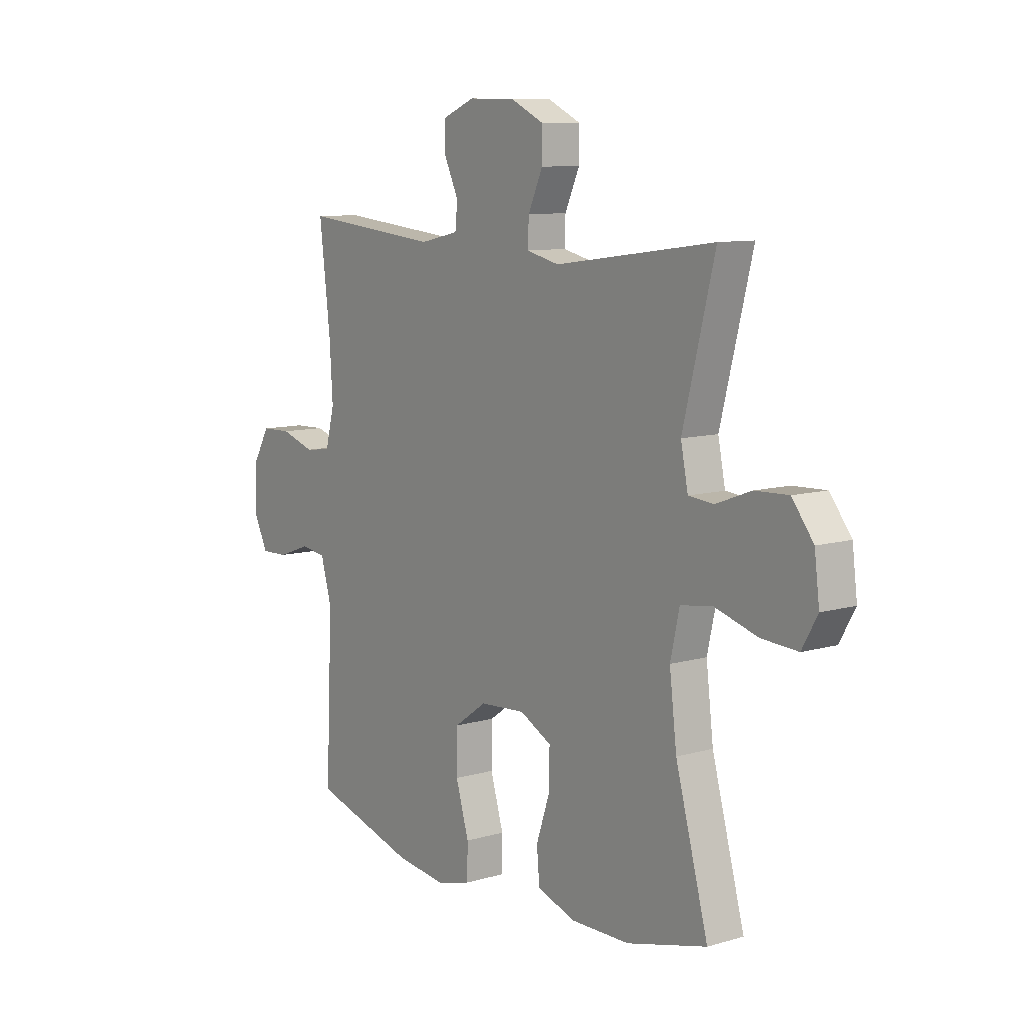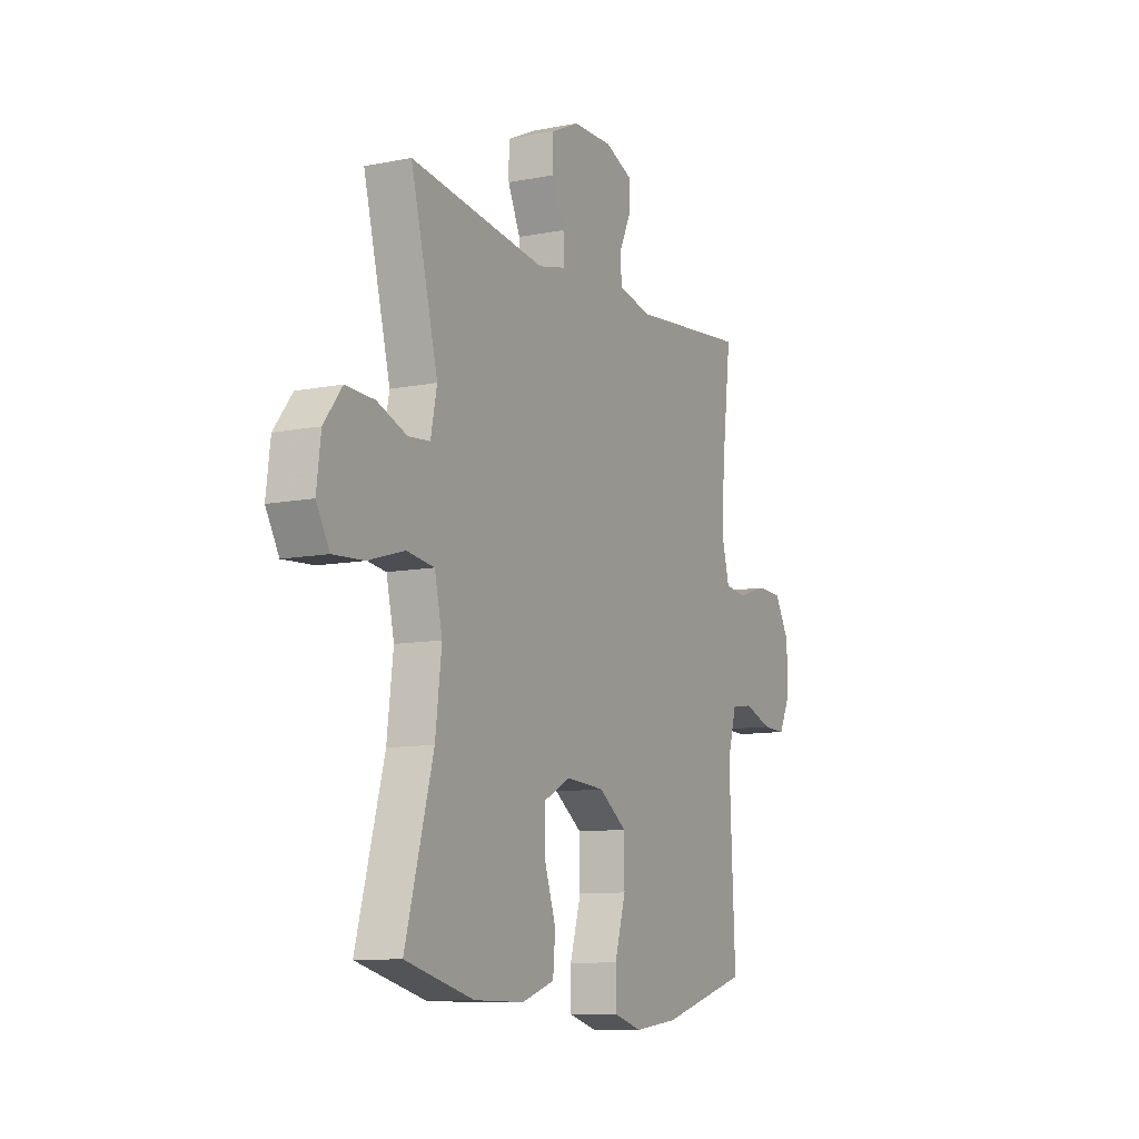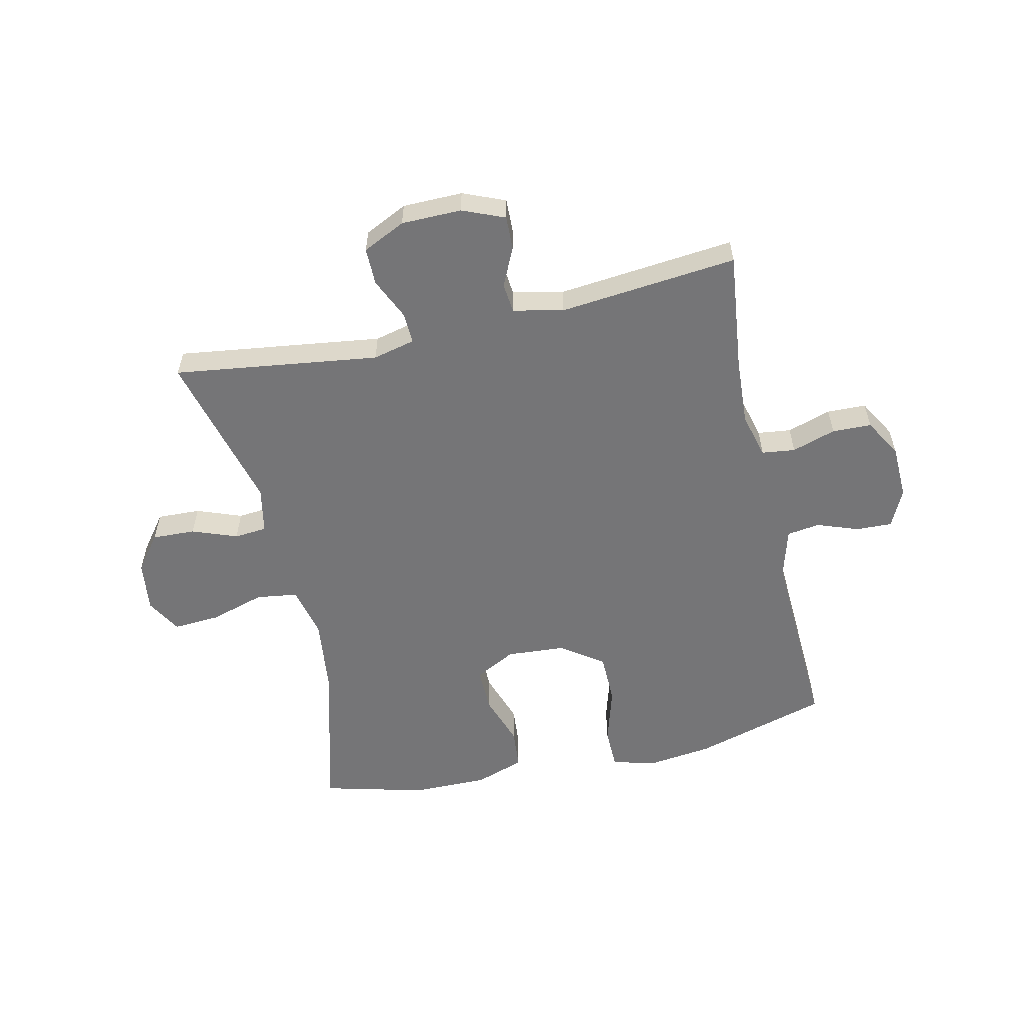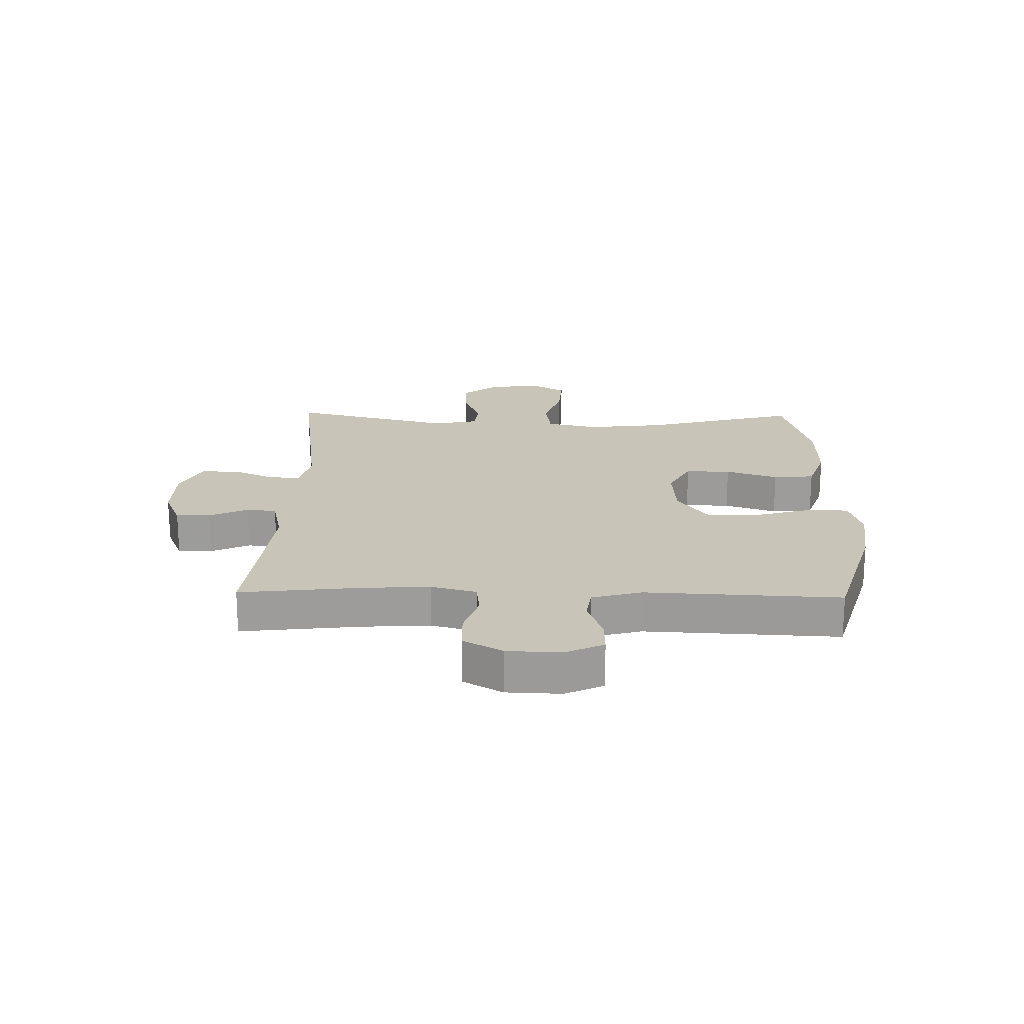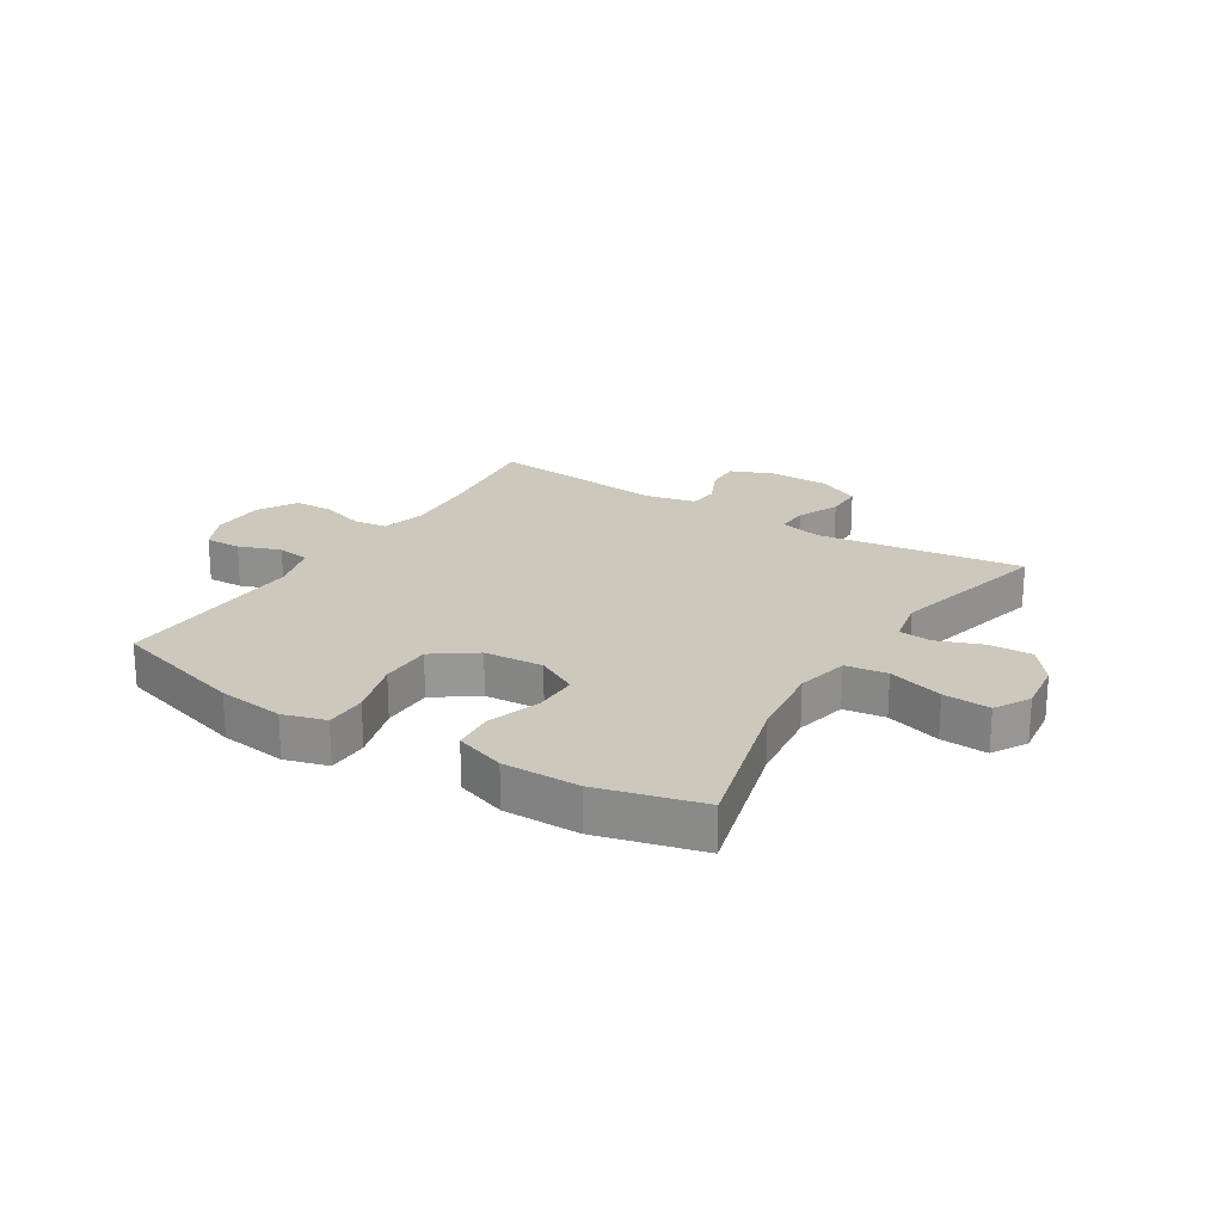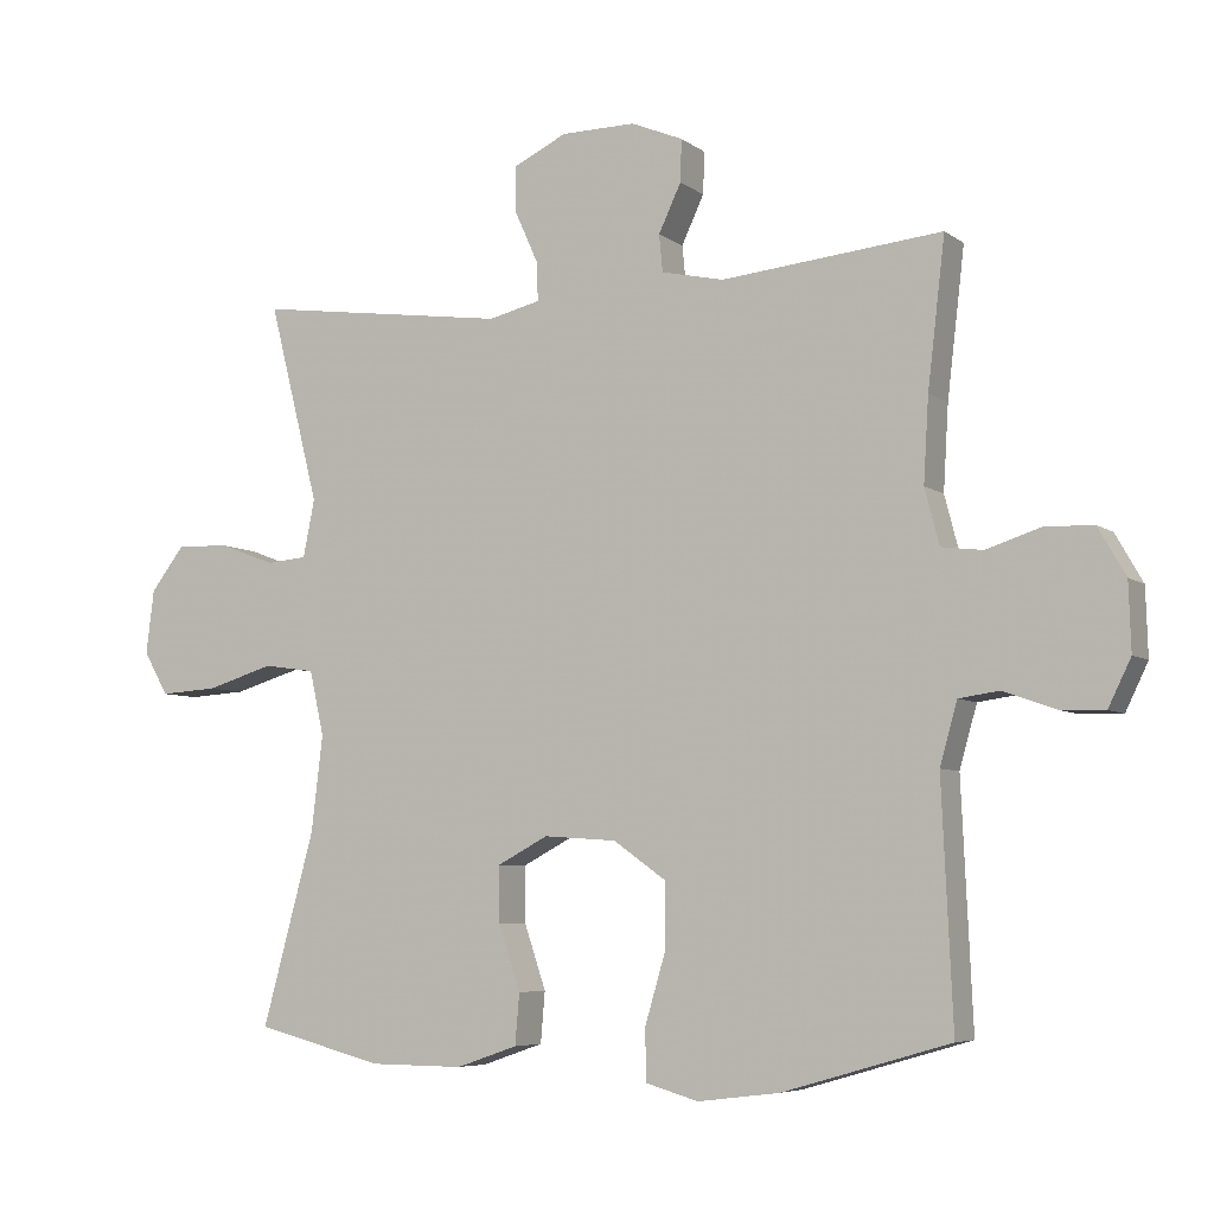
<metadata>
{"format":"obj","ext":"obj","renderer":"f3d","projection":"perspective","resolution":1024,"background":"white","views":[{"elev":9.6,"azim":-127.0,"up":"+Z"},{"elev":-10.1,"azim":-63.1,"up":"+Z"},{"elev":-56.6,"azim":12.8,"up":"+Y"},{"elev":20.1,"azim":91.3,"up":"+Y"},{"elev":22.2,"azim":-148.0,"up":"+Y"},{"elev":-6.1,"azim":27.3,"up":"+Z"}]}
</metadata>
<code>
v 0.5 0.07 -0.5
v 0.269 0.07 -0.567
v 0.156 0.07 -0.581
v 0.083 0.07 -0.56
v 0.082 0.07 -0.489
v 0.111 0.07 -0.391
v 0.11 0.07 -0.303
v 0.038 0.07 -0.252
v -0.063 0.07 -0.245
v -0.133 0.07 -0.282
v -0.132 0.07 -0.359
v -0.102 0.07 -0.448
v -0.108 0.07 -0.518
v -0.193 0.07 -0.547
v -0.323 0.07 -0.546
v -0.5 0.07 -0.5
v -0.428 0.07 -0.236
v -0.412 0.07 -0.103
v -0.432 0.07 -0.014
v -0.503 0.07 -0.004
v -0.597 0.07 -0.032
v -0.677 0.07 -0.037
v -0.711 0.07 0.023
v -0.7 0.07 0.111
v -0.653 0.07 0.172
v -0.579 0.07 0.169
v -0.502 0.07 0.14
v -0.446 0.07 0.145
v -0.43 0.07 0.224
v -0.5 0.07 0.5
v -0.149 0.07 0.452
v -0.077 0.07 0.469
v -0.079 0.07 0.523
v -0.111 0.07 0.594
v -0.111 0.07 0.658
v -0.038 0.07 0.693
v 0.065 0.07 0.694
v 0.137 0.07 0.664
v 0.135 0.07 0.606
v 0.104 0.07 0.54
v 0.109 0.07 0.489
v 0.195 0.07 0.47
v 0.5 0.07 0.5
v 0.476 0.07 0.297
v 0.469 0.07 0.181
v 0.489 0.07 0.104
v 0.546 0.07 0.097
v 0.621 0.07 0.121
v 0.688 0.07 0.119
v 0.726 0.07 0.053
v 0.729 0.07 -0.04
v 0.698 0.07 -0.104
v 0.637 0.07 -0.102
v 0.565 0.07 -0.076
v 0.509 0.07 -0.084
v 0.485 0.07 -0.169
v 0.5 0 -0.5
v 0.269 0 -0.567
v 0.156 0 -0.581
v 0.083 0 -0.56
v 0.082 0 -0.489
v 0.111 0 -0.391
v 0.11 0 -0.303
v 0.038 0 -0.252
v -0.063 0 -0.245
v -0.133 0 -0.282
v -0.132 0 -0.359
v -0.102 0 -0.448
v -0.108 0 -0.518
v -0.193 0 -0.547
v -0.323 0 -0.546
v -0.5 0 -0.5
v -0.428 0 -0.236
v -0.412 0 -0.103
v -0.432 0 -0.014
v -0.503 0 -0.004
v -0.597 0 -0.032
v -0.677 0 -0.037
v -0.711 0 0.023
v -0.7 0 0.111
v -0.653 0 0.172
v -0.579 0 0.169
v -0.502 0 0.14
v -0.446 0 0.145
v -0.43 0 0.224
v -0.5 0 0.5
v -0.149 0 0.452
v -0.077 0 0.469
v -0.079 0 0.523
v -0.111 0 0.594
v -0.111 0 0.658
v -0.038 0 0.693
v 0.065 0 0.694
v 0.137 0 0.664
v 0.135 0 0.606
v 0.104 0 0.54
v 0.109 0 0.489
v 0.195 0 0.47
v 0.5 0 0.5
v 0.476 0 0.297
v 0.469 0 0.181
v 0.489 0 0.104
v 0.546 0 0.097
v 0.621 0 0.121
v 0.688 0 0.119
v 0.726 0 0.053
v 0.729 0 -0.04
v 0.698 0 -0.104
v 0.637 0 -0.102
v 0.565 0 -0.076
v 0.509 0 -0.084
v 0.485 0 -0.169
f 52 53 54
f 51 52 54
f 50 51 54
f 49 50 54
f 48 49 54
f 47 48 54
f 46 47 54 55
f 45 46 55 56
f 42 43 44
f 41 42 44 45
f 38 39 40
f 37 38 40
f 36 37 40
f 35 36 40
f 34 35 40
f 33 34 40
f 32 33 40 41
f 56 1 2
f 45 56 2
f 41 45 2
f 32 41 2
f 31 32 2
f 25 26 27
f 24 25 27
f 23 24 27
f 22 23 27
f 21 22 27
f 20 21 27
f 19 20 27 28
f 18 19 28 29
f 15 16 17
f 14 15 17
f 13 14 17
f 12 13 17
f 11 12 17
f 10 11 17 18
f 9 10 18 29
f 4 5 6
f 3 4 6
f 2 3 6
f 2 6 7
f 31 2 7
f 29 30 31
f 9 29 31
f 8 9 31
f 7 8 31
f 110 109 108
f 110 108 107
f 110 107 106
f 110 106 105
f 110 105 104
f 110 104 103
f 111 110 103 102
f 112 111 102 101
f 100 99 98
f 101 100 98 97
f 96 95 94
f 96 94 93
f 96 93 92
f 96 92 91
f 96 91 90
f 96 90 89
f 97 96 89 88
f 58 57 112
f 58 112 101
f 58 101 97
f 58 97 88
f 58 88 87
f 83 82 81
f 83 81 80
f 83 80 79
f 83 79 78
f 83 78 77
f 83 77 76
f 84 83 76 75
f 85 84 75 74
f 73 72 71
f 73 71 70
f 73 70 69
f 73 69 68
f 73 68 67
f 74 73 67 66
f 85 74 66 65
f 62 61 60
f 62 60 59
f 62 59 58
f 63 62 58
f 63 58 87
f 87 86 85
f 87 85 65
f 87 65 64
f 87 64 63
f 1 57 58 2
f 2 58 59 3
f 3 59 60 4
f 4 60 61 5
f 5 61 62 6
f 6 62 63 7
f 7 63 64 8
f 8 64 65 9
f 9 65 66 10
f 10 66 67 11
f 11 67 68 12
f 12 68 69 13
f 13 69 70 14
f 14 70 71 15
f 15 71 72 16
f 16 72 73 17
f 17 73 74 18
f 18 74 75 19
f 19 75 76 20
f 20 76 77 21
f 21 77 78 22
f 22 78 79 23
f 23 79 80 24
f 24 80 81 25
f 25 81 82 26
f 26 82 83 27
f 27 83 84 28
f 28 84 85 29
f 29 85 86 30
f 30 86 87 31
f 31 87 88 32
f 32 88 89 33
f 33 89 90 34
f 34 90 91 35
f 35 91 92 36
f 36 92 93 37
f 37 93 94 38
f 38 94 95 39
f 39 95 96 40
f 40 96 97 41
f 41 97 98 42
f 42 98 99 43
f 43 99 100 44
f 44 100 101 45
f 45 101 102 46
f 46 102 103 47
f 47 103 104 48
f 48 104 105 49
f 49 105 106 50
f 50 106 107 51
f 51 107 108 52
f 52 108 109 53
f 53 109 110 54
f 54 110 111 55
f 55 111 112 56
f 56 112 57 1

</code>
